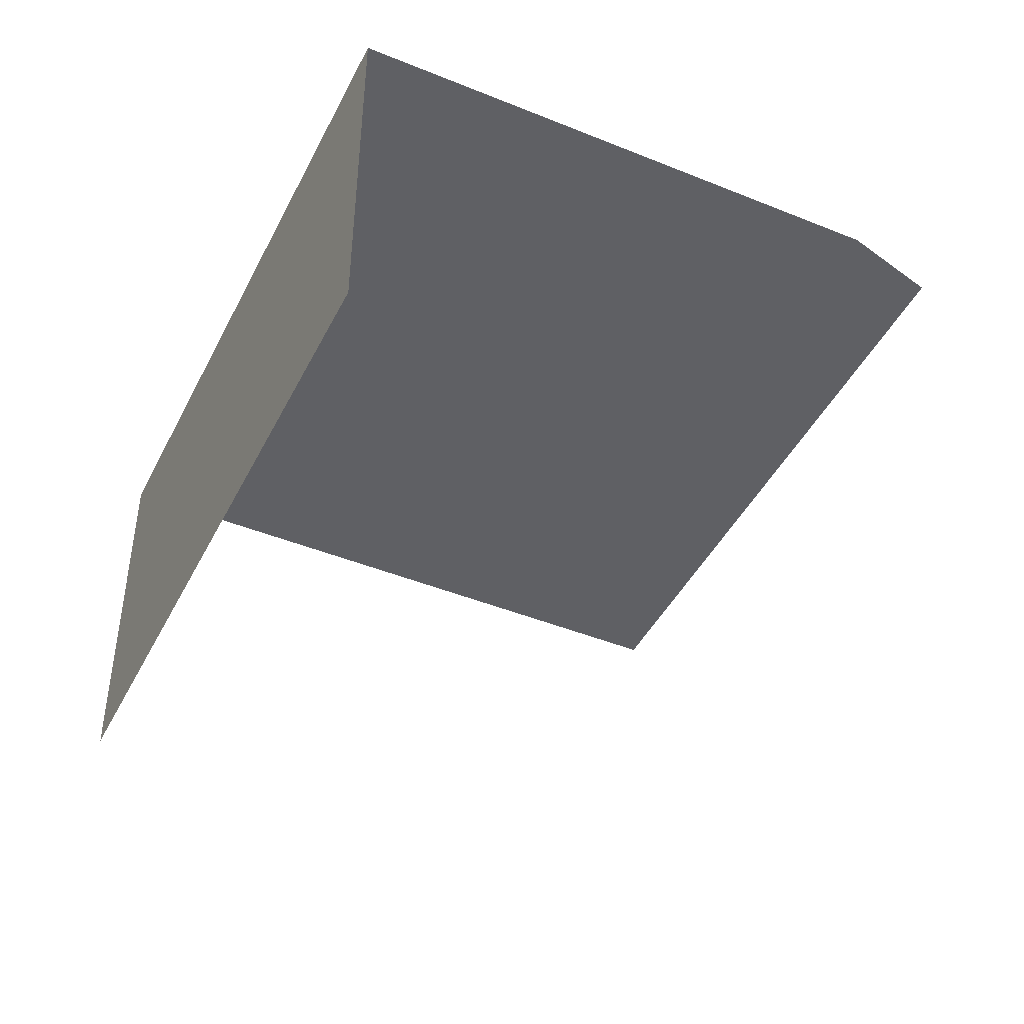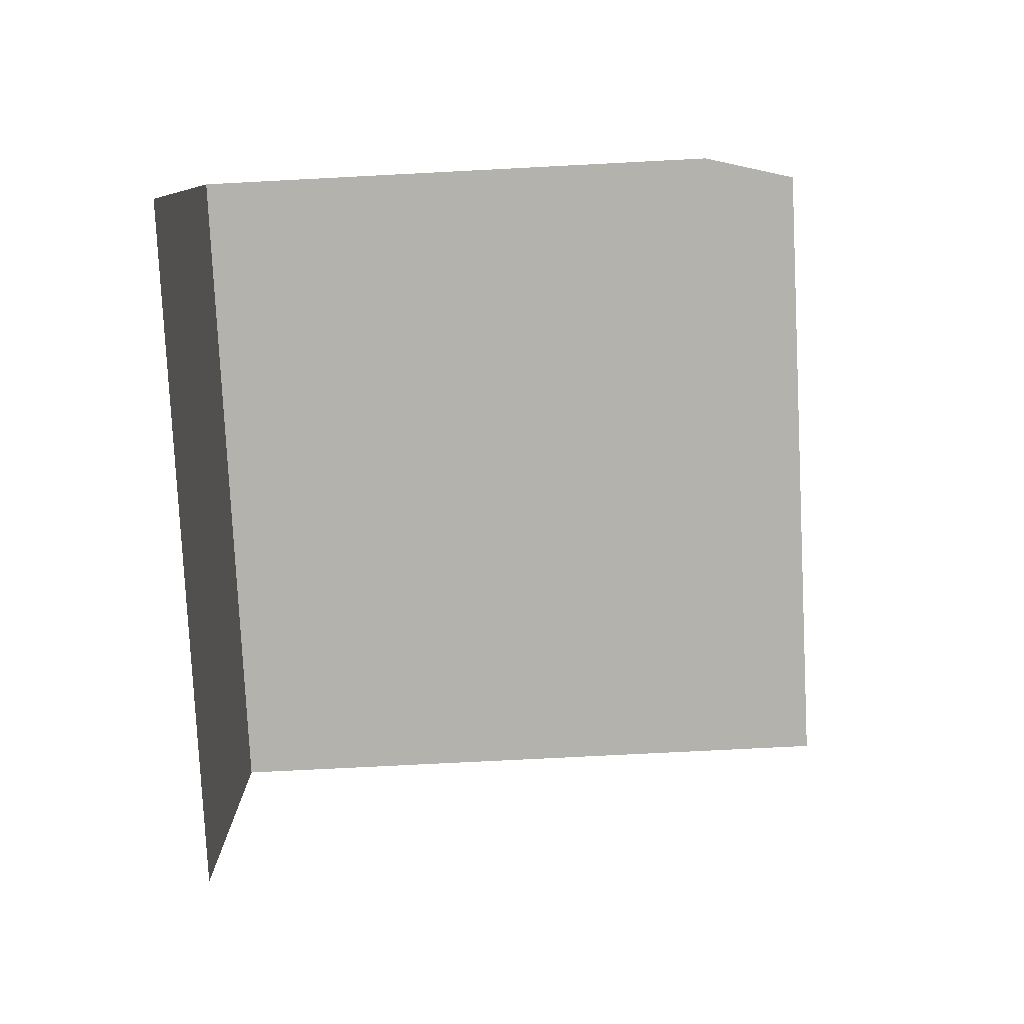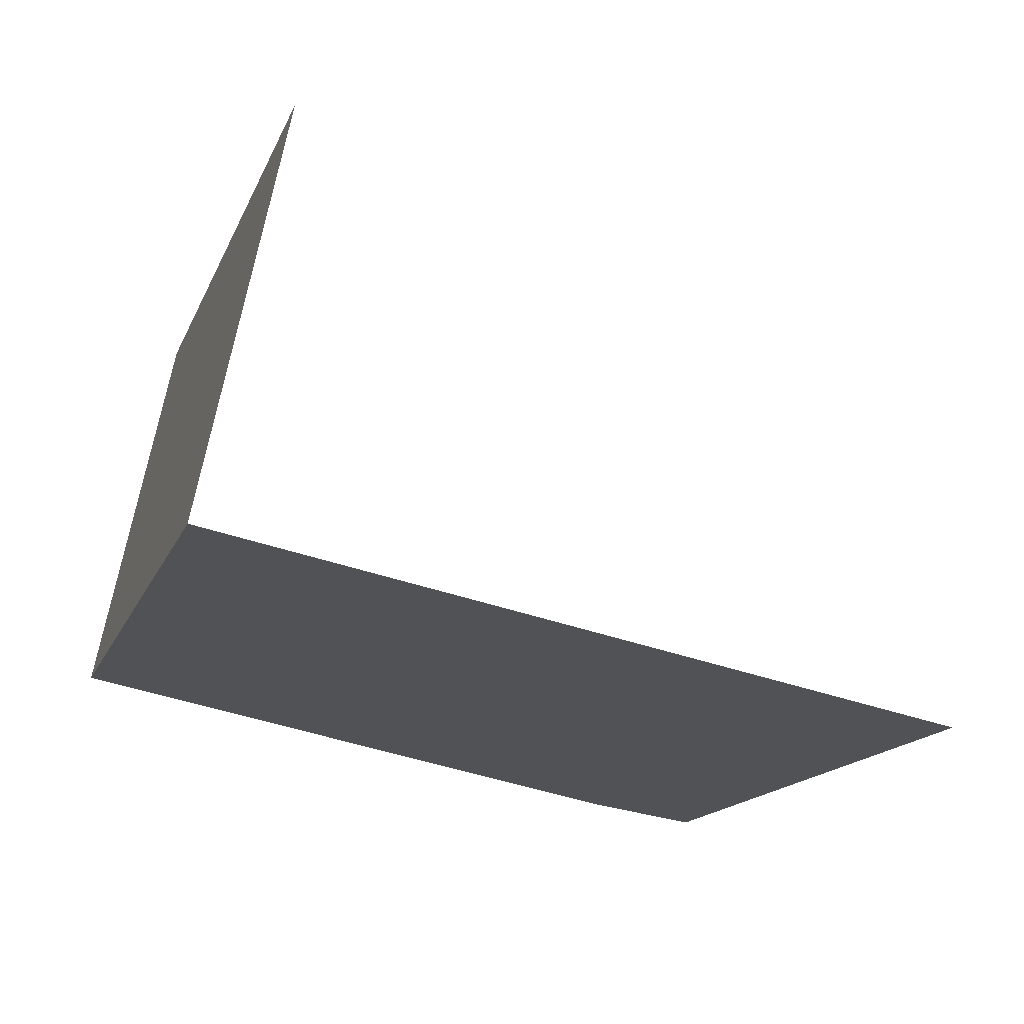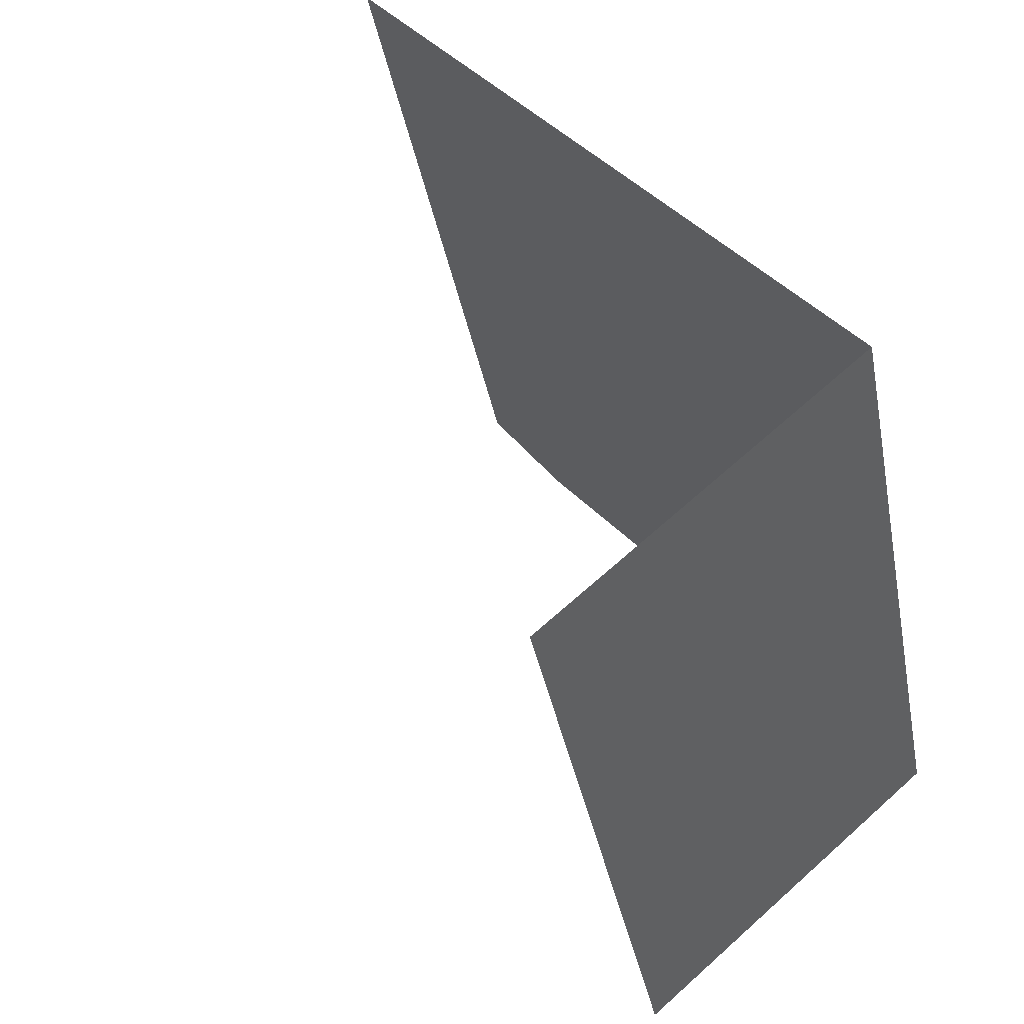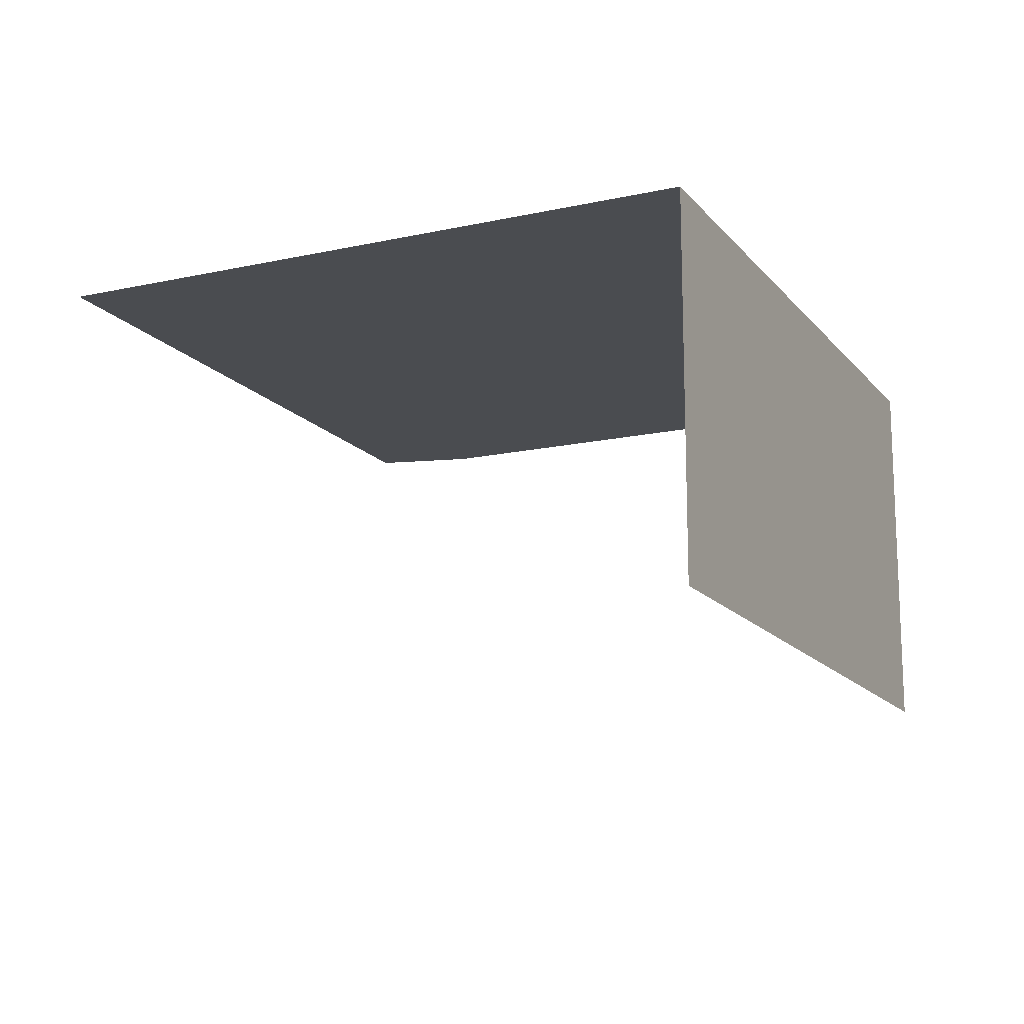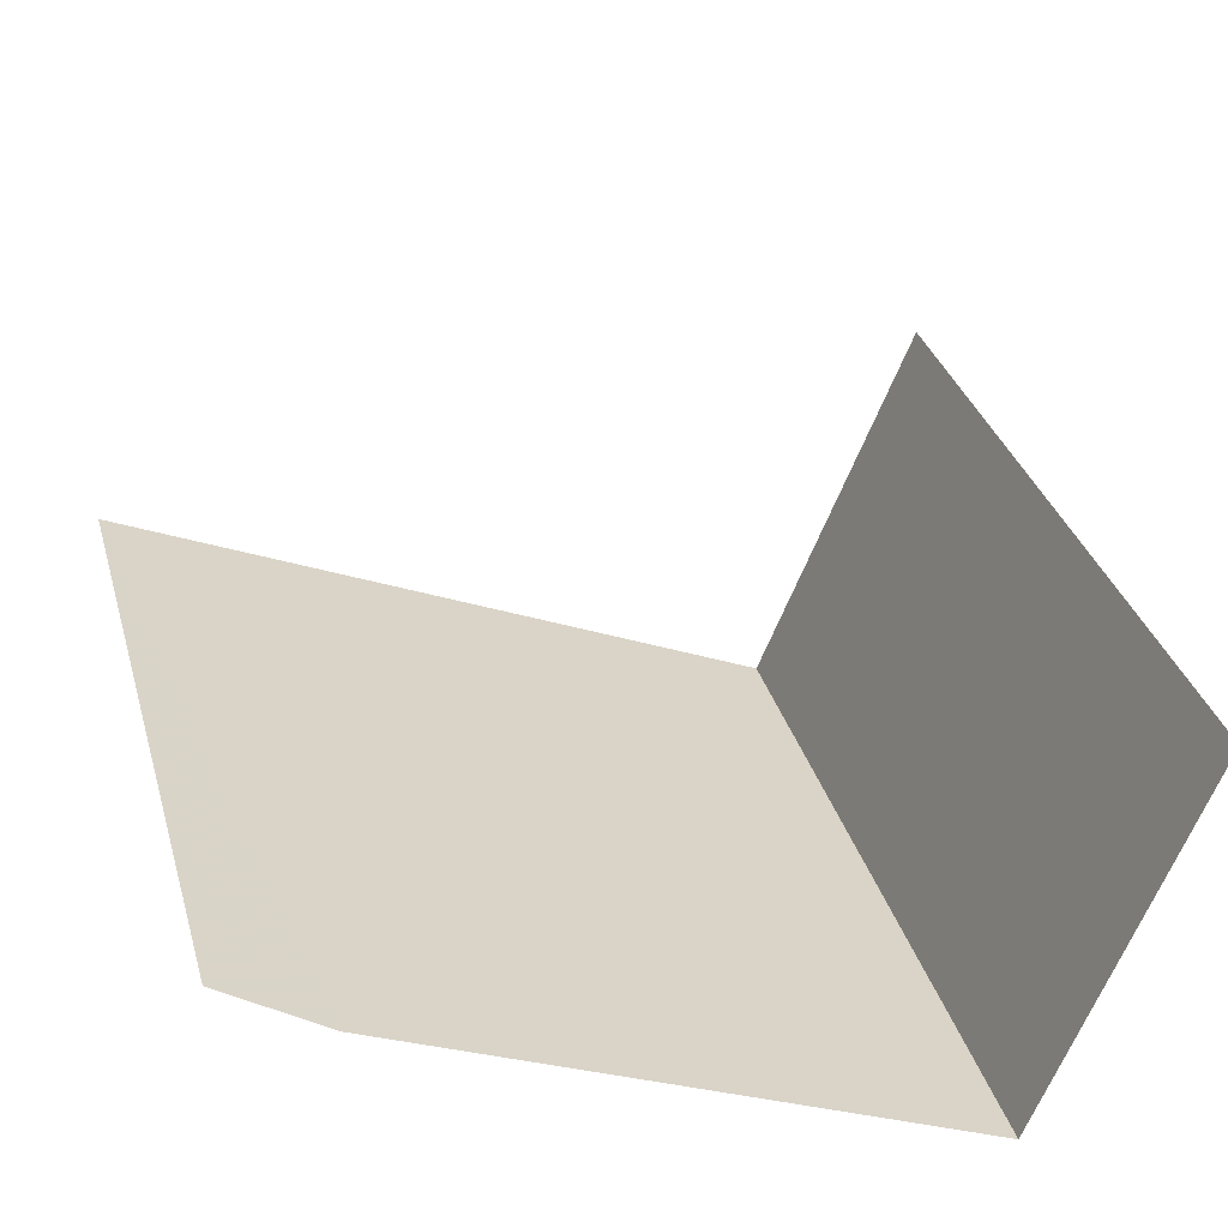
<metadata>
{"format":"obj","ext":"obj","renderer":"f3d","projection":"perspective","resolution":1024,"background":"white","views":[{"elev":-44.0,"azim":-41.4,"up":"+Z"},{"elev":-79.4,"azim":-12.9,"up":"+Z"},{"elev":72.6,"azim":11.2,"up":"+Y"},{"elev":65.9,"azim":-132.2,"up":"+Y"},{"elev":-15.1,"azim":-170.7,"up":"+Z"},{"elev":-64.2,"azim":158.0,"up":"+Y"}]}
</metadata>
<code>
v -2.256e+05 -1.28e+05 12.27
v -2.256e+05 -1.28e+05 12.27
v -2.256e+05 -1.28e+05 12.27
v -2.256e+05 -1.28e+05 12.27
v -2.256e+05 -1.28e+05 12.27
v -2.256e+05 -1.28e+05 15.11
v -2.256e+05 -1.28e+05 15.11
v -2.256e+05 -1.28e+05 15.11
v -2.256e+05 -1.28e+05 15.11
v -2.256e+05 -1.28e+05 15.11
f 1 2 3
f 3 2 4
f 2 5 4
f 7 1 3
f 7 6 1
f 8 2 1
f 6 8 1
f 7 3 4
f 9 7 4
f 8 5 2
f 8 10 5
f 6 7 8
f 8 9 10
f 8 7 9
f 9 4 5
f 10 9 5

</code>
